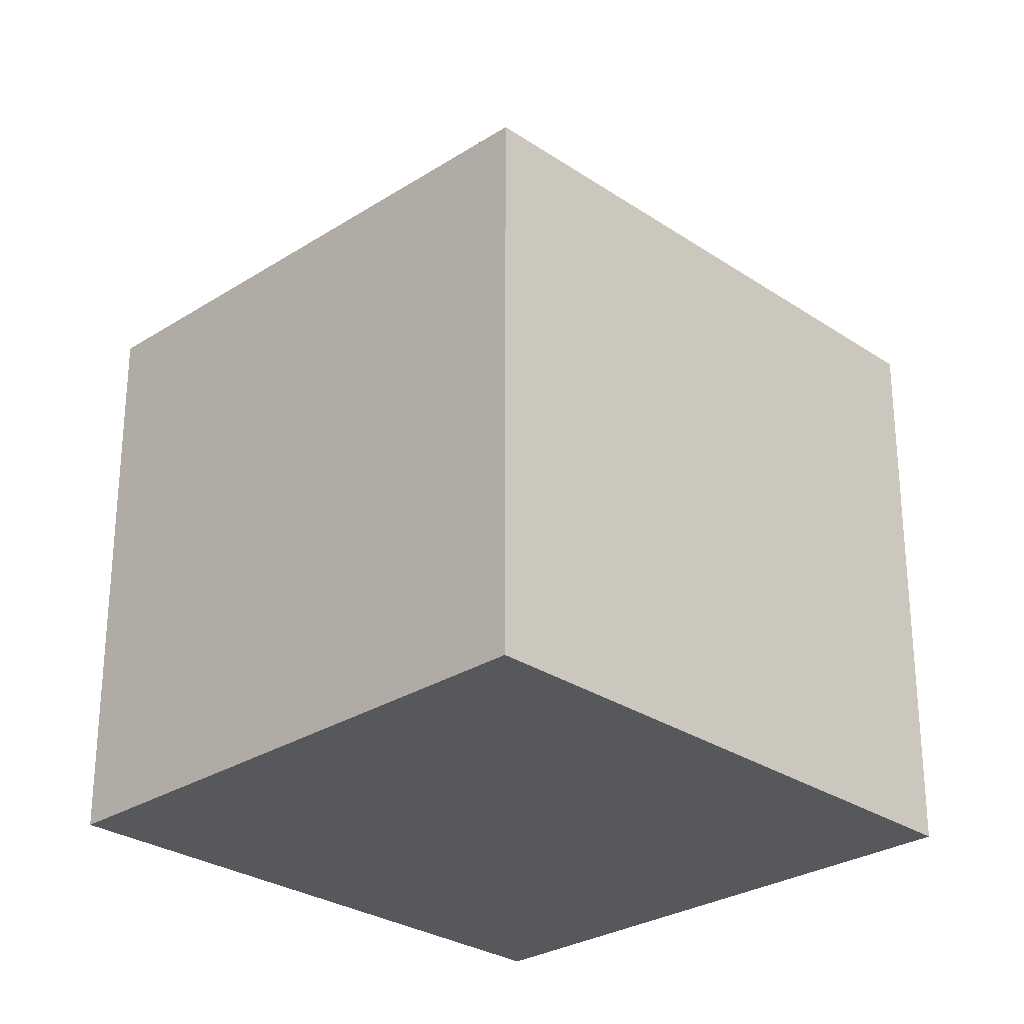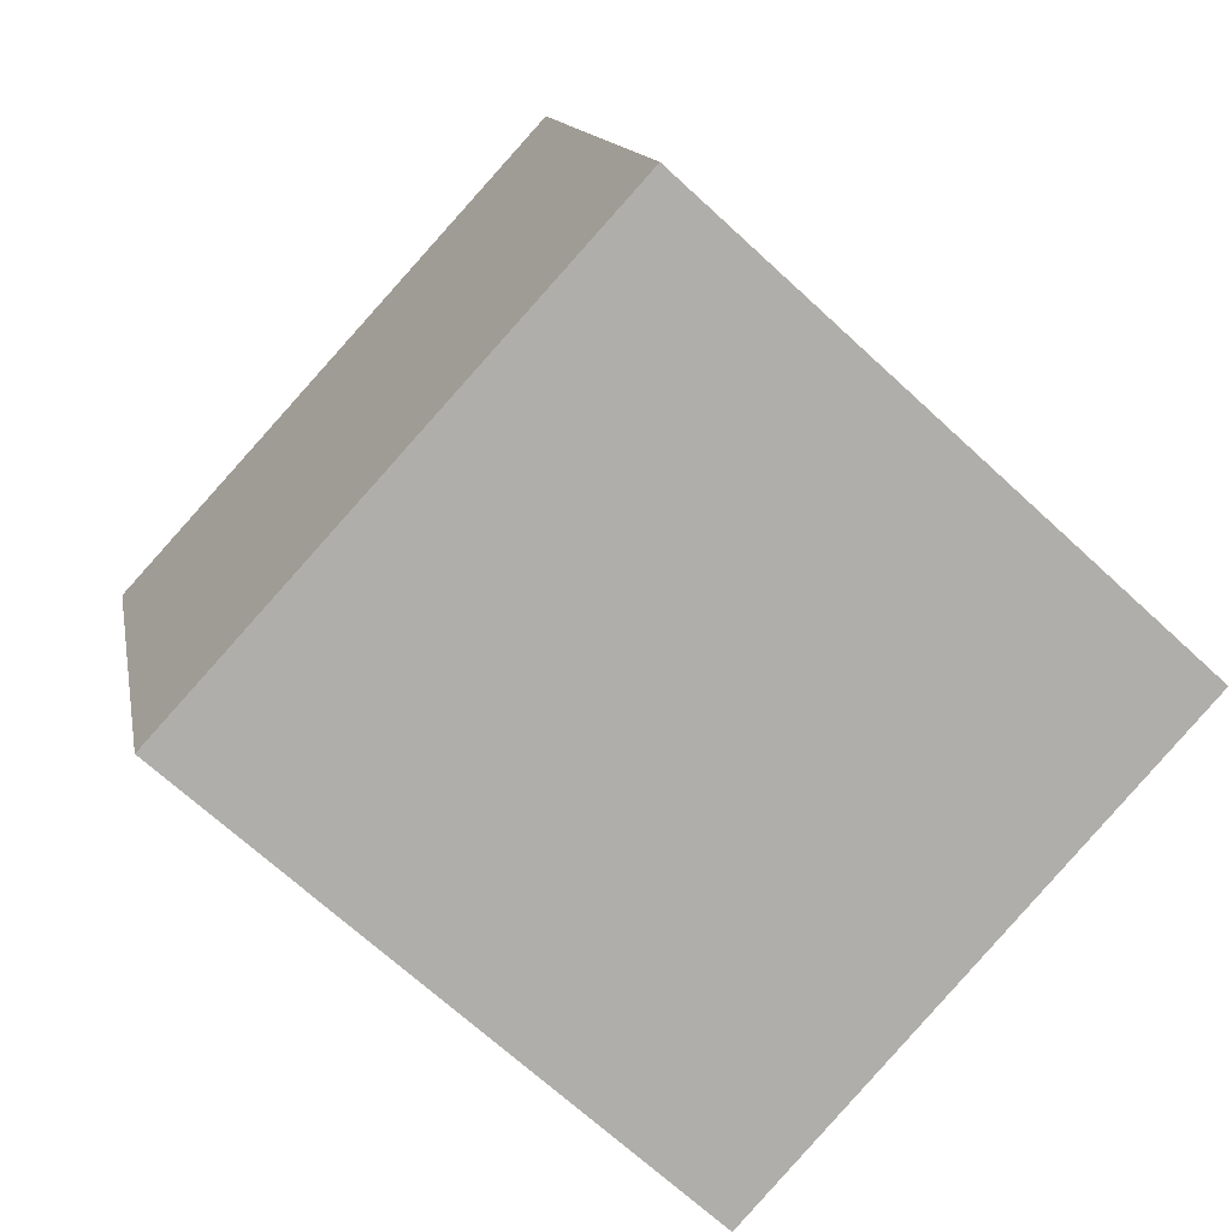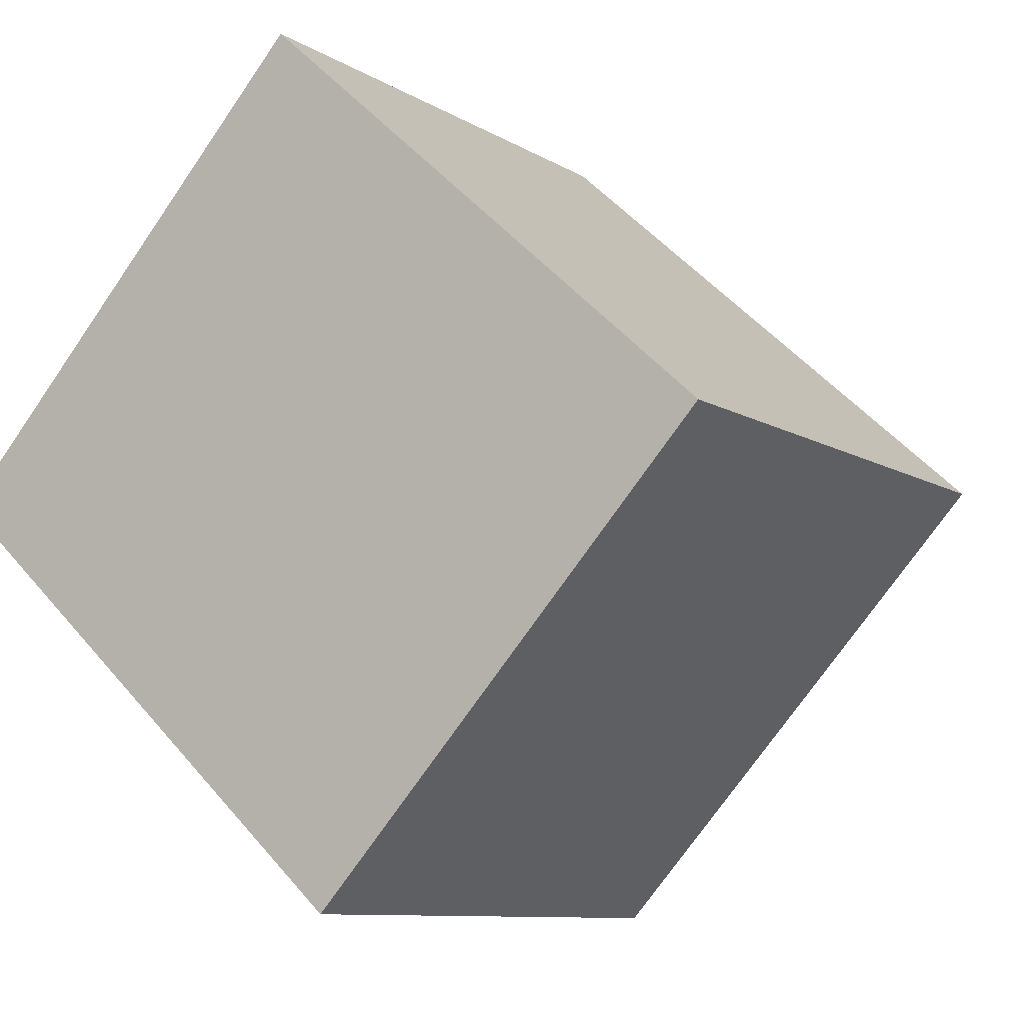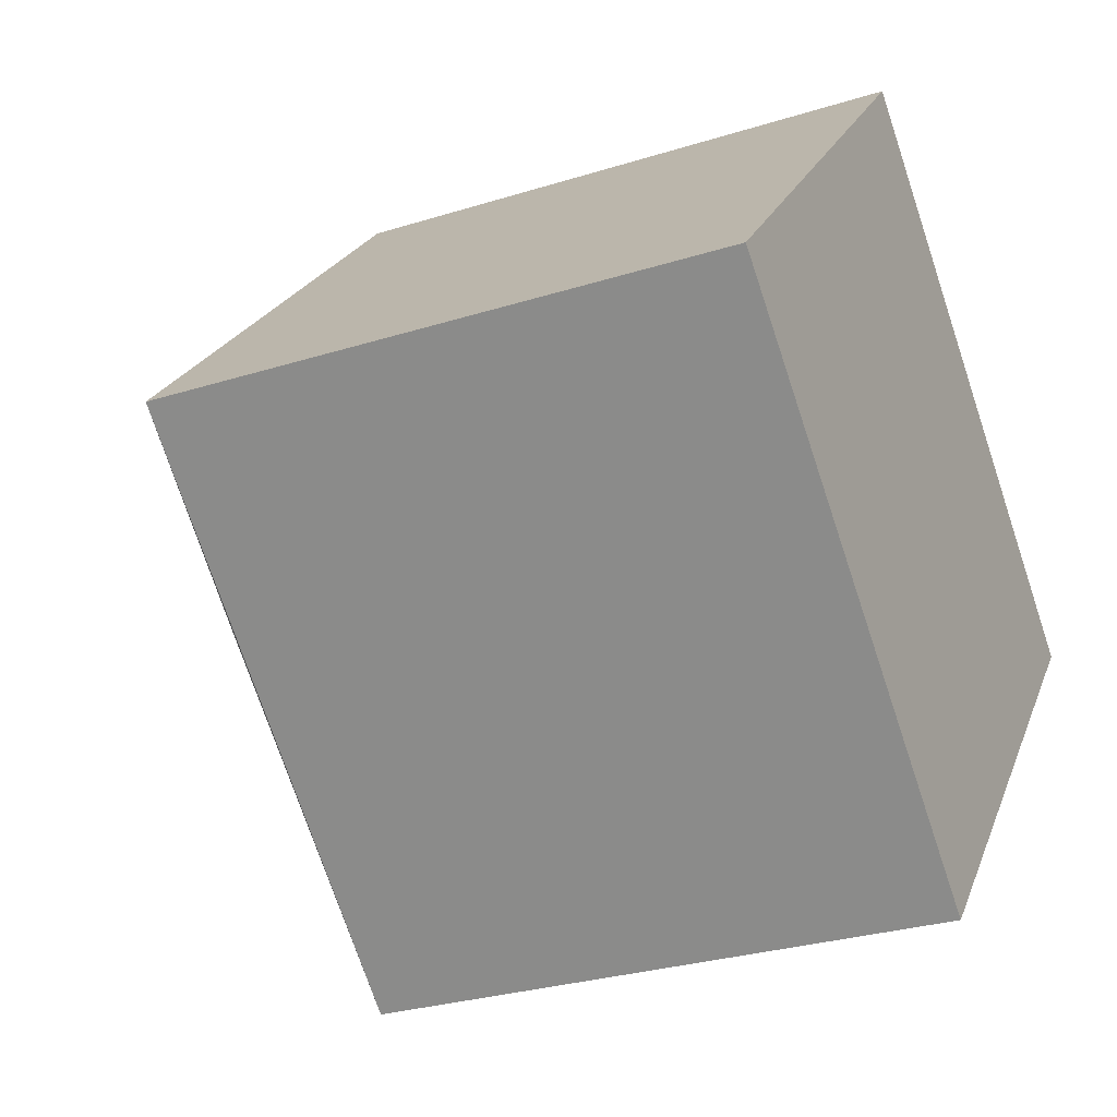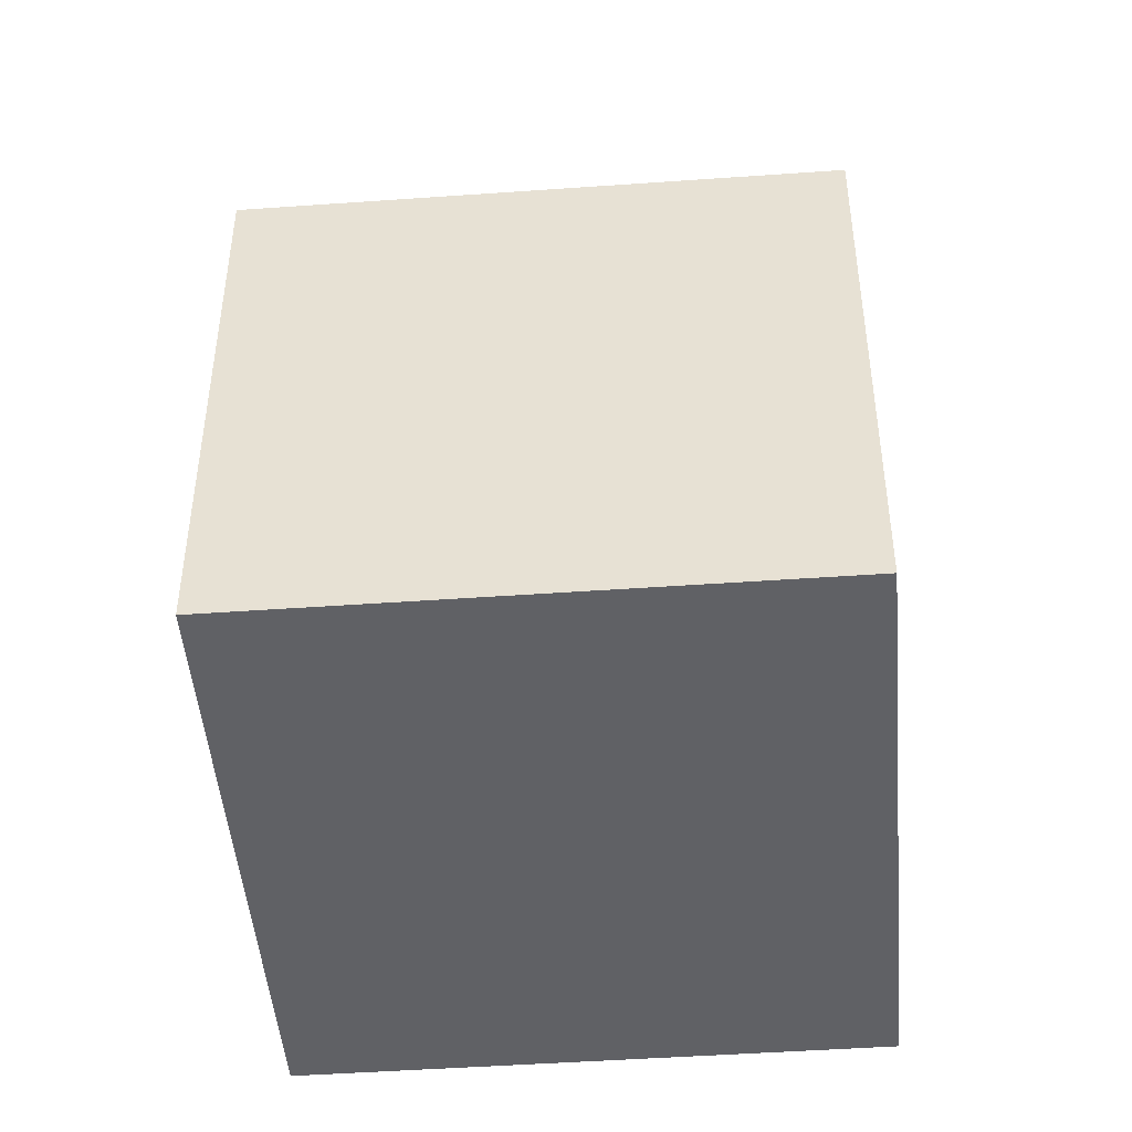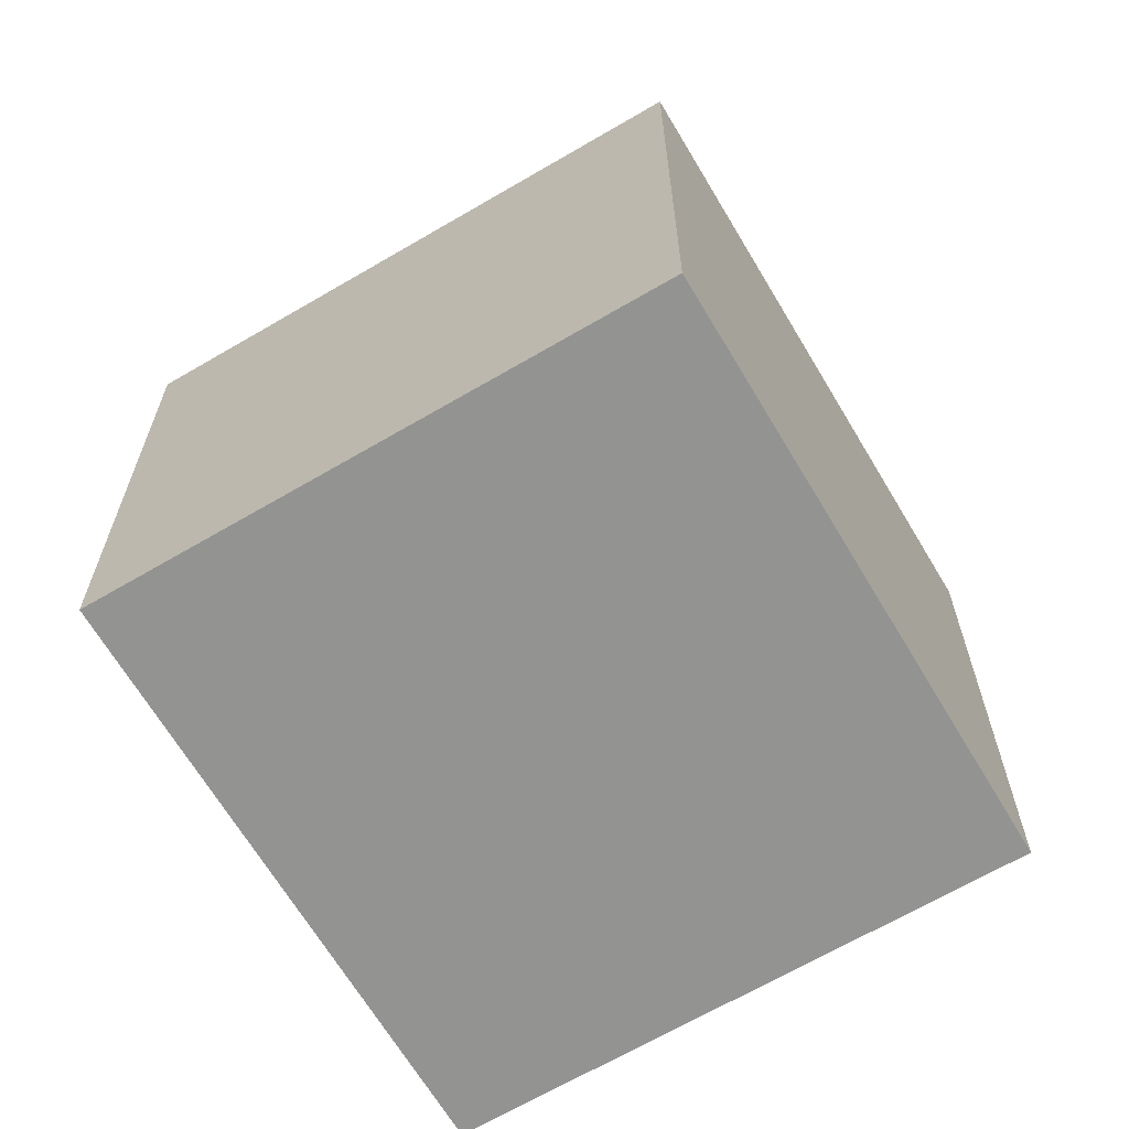
<metadata>
{"format":"obj","ext":"obj","renderer":"f3d","projection":"perspective","resolution":1024,"background":"white","views":[{"elev":-28.1,"azim":176.7,"up":"+Y"},{"elev":12.6,"azim":-9.8,"up":"+Z"},{"elev":-9.4,"azim":32.9,"up":"+Z"},{"elev":-28.6,"azim":-64.7,"up":"+Z"},{"elev":-47.3,"azim":137.1,"up":"+Y"},{"elev":-66.6,"azim":163.0,"up":"+Y"}]}
</metadata>
<code>
v  11.51 6.411e-16 -10.47
v  9.972 -6.656e-16 10.87
v  0 0 0
v  21.49 -2.453e-17 0.4006
v  0.0003037 14.23 -0.000451
v  9.972 14.23 10.87
v  10.44 18.5 0.4725
v  11.04 18.5 -0.07314
v  11.51 14.23 -10.47
v  21.49 14.23 0.4001
g defaultobject
f 1 2 3
f 2 1 4
f 5 6 7
f 8 5 7
f 5 8 9
f 8 10 9
f 8 6 10
f 6 8 7
f 6 3 2
f 3 6 5
f 5 1 3
f 1 5 9
f 1 10 4
f 10 1 9
f 4 6 2
f 6 4 10

</code>
